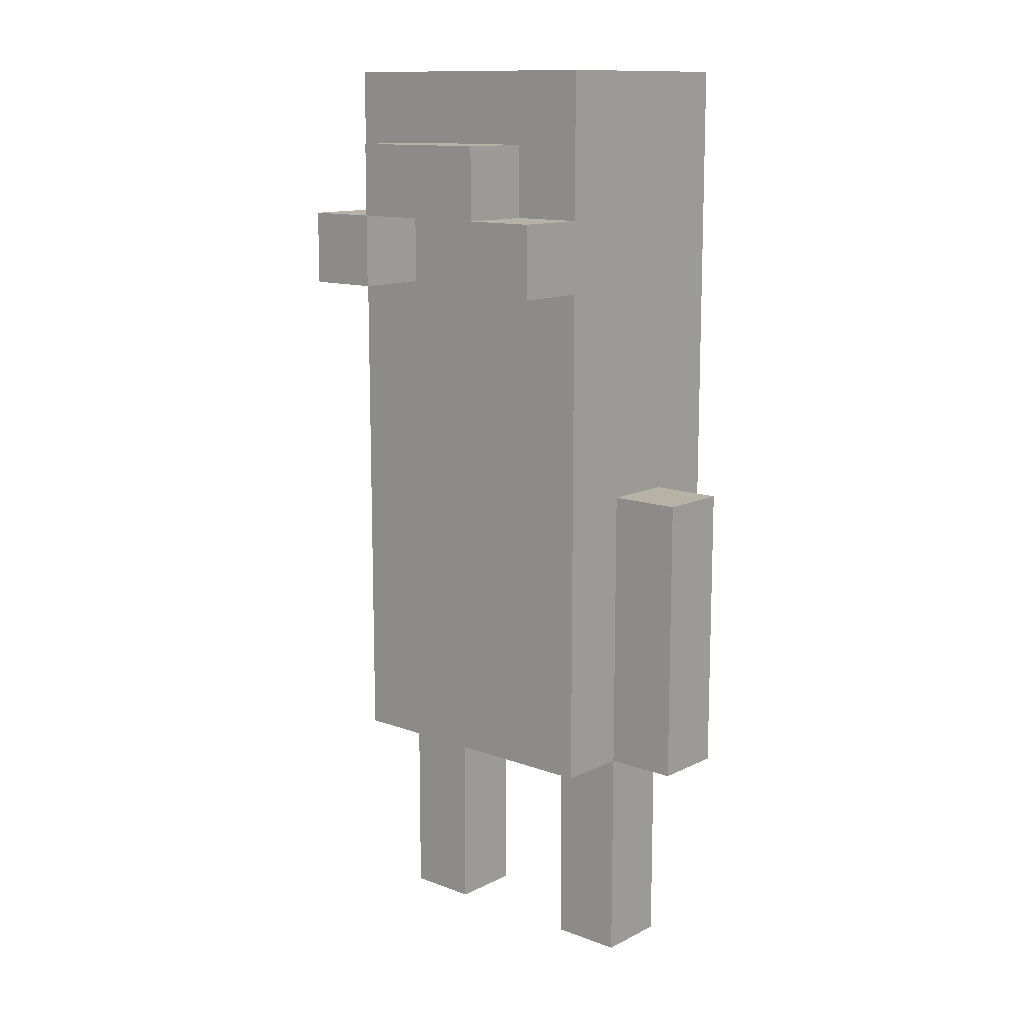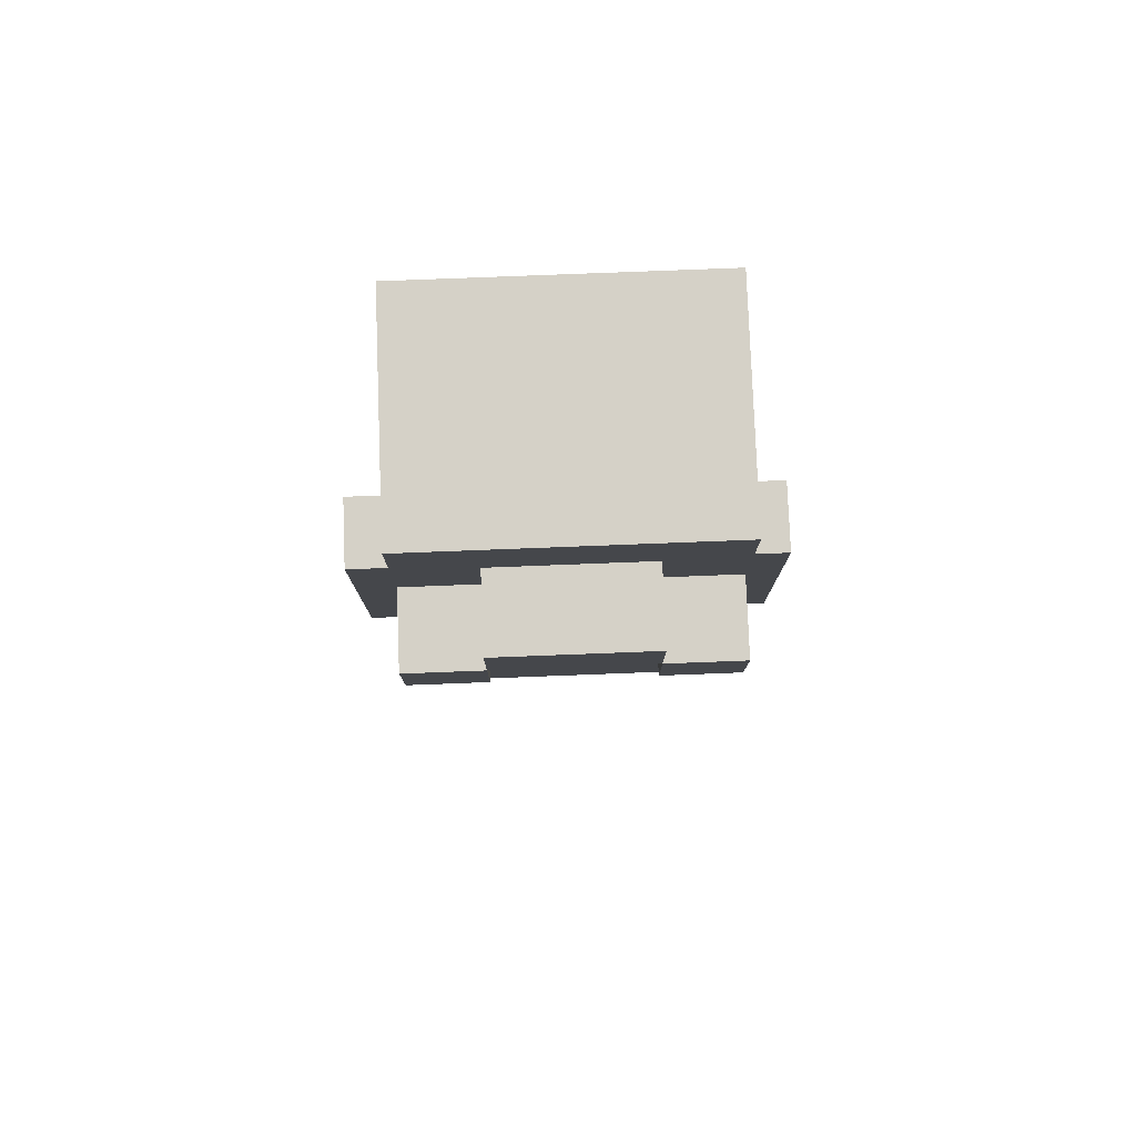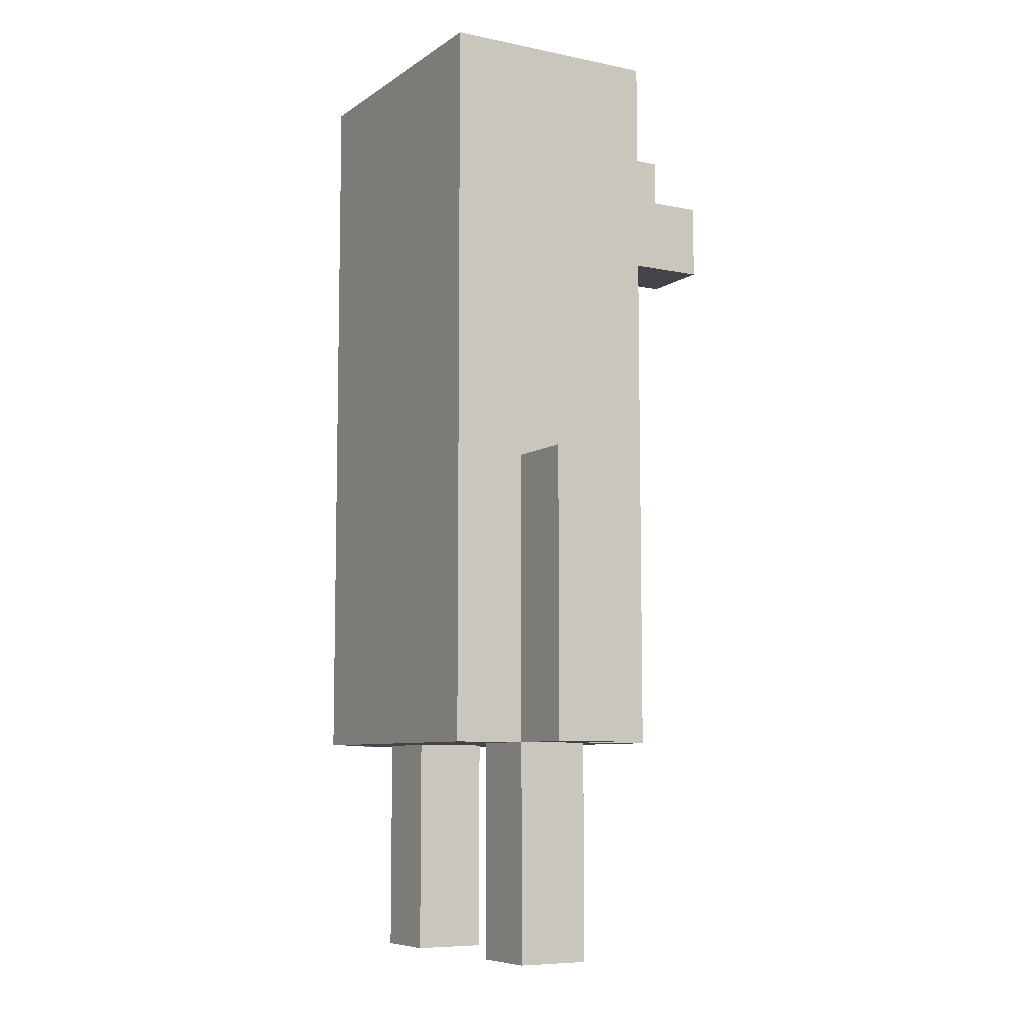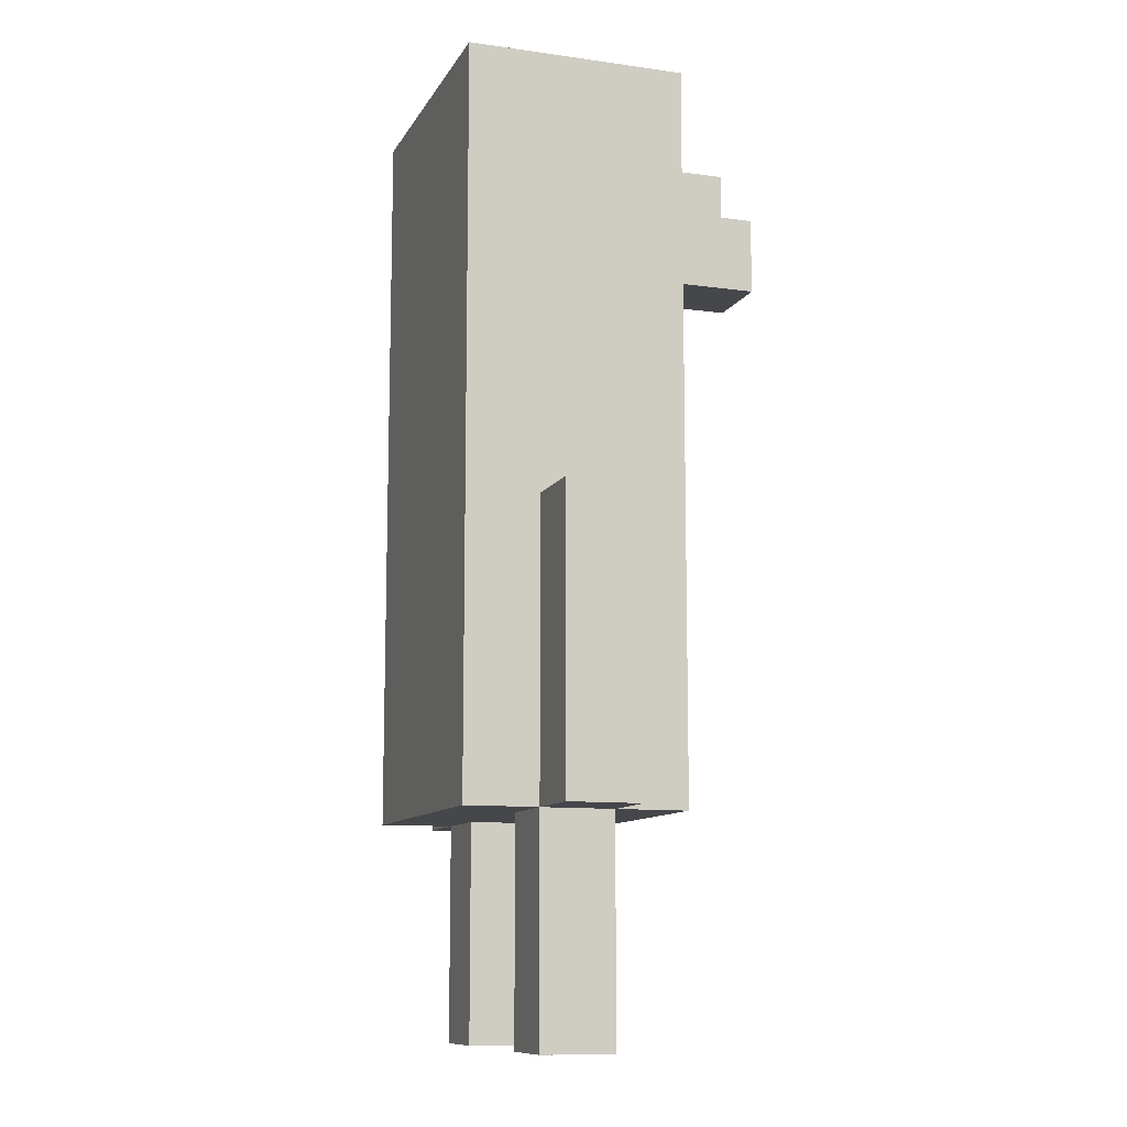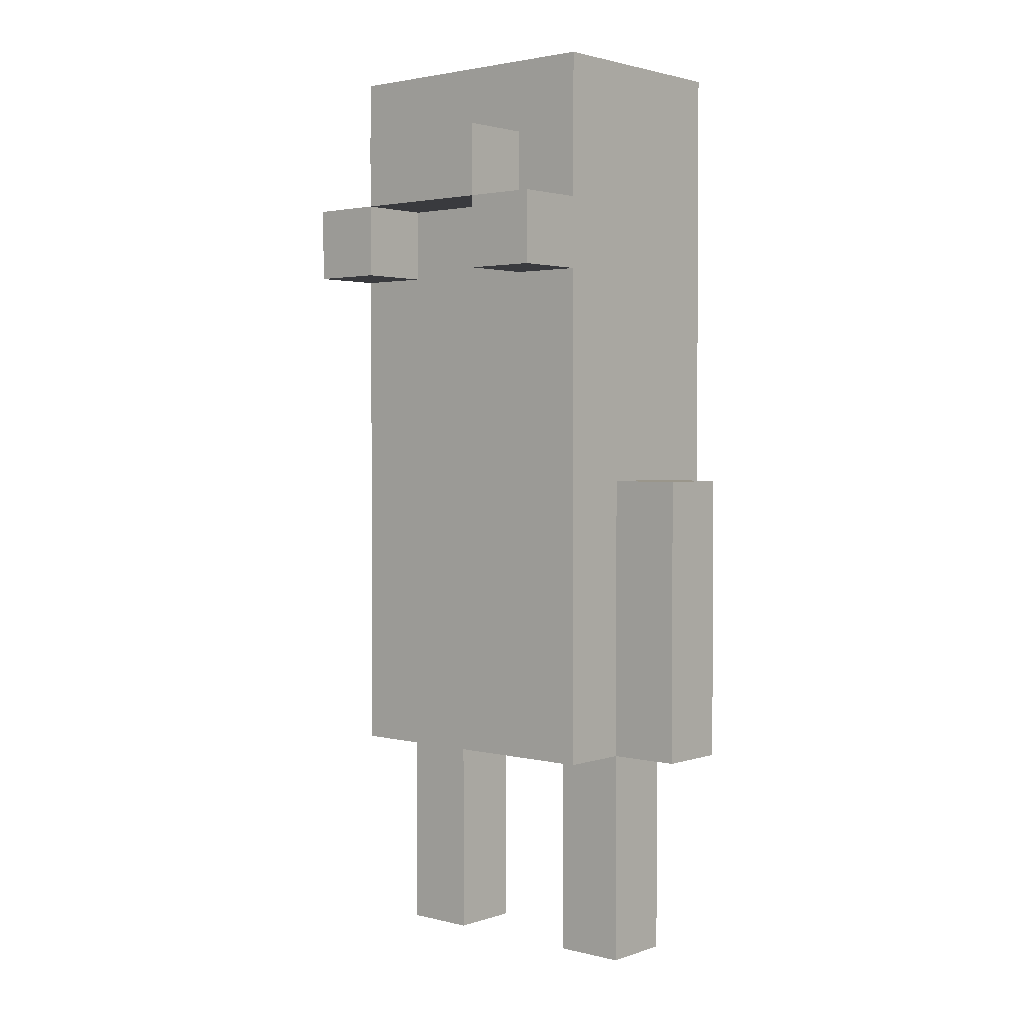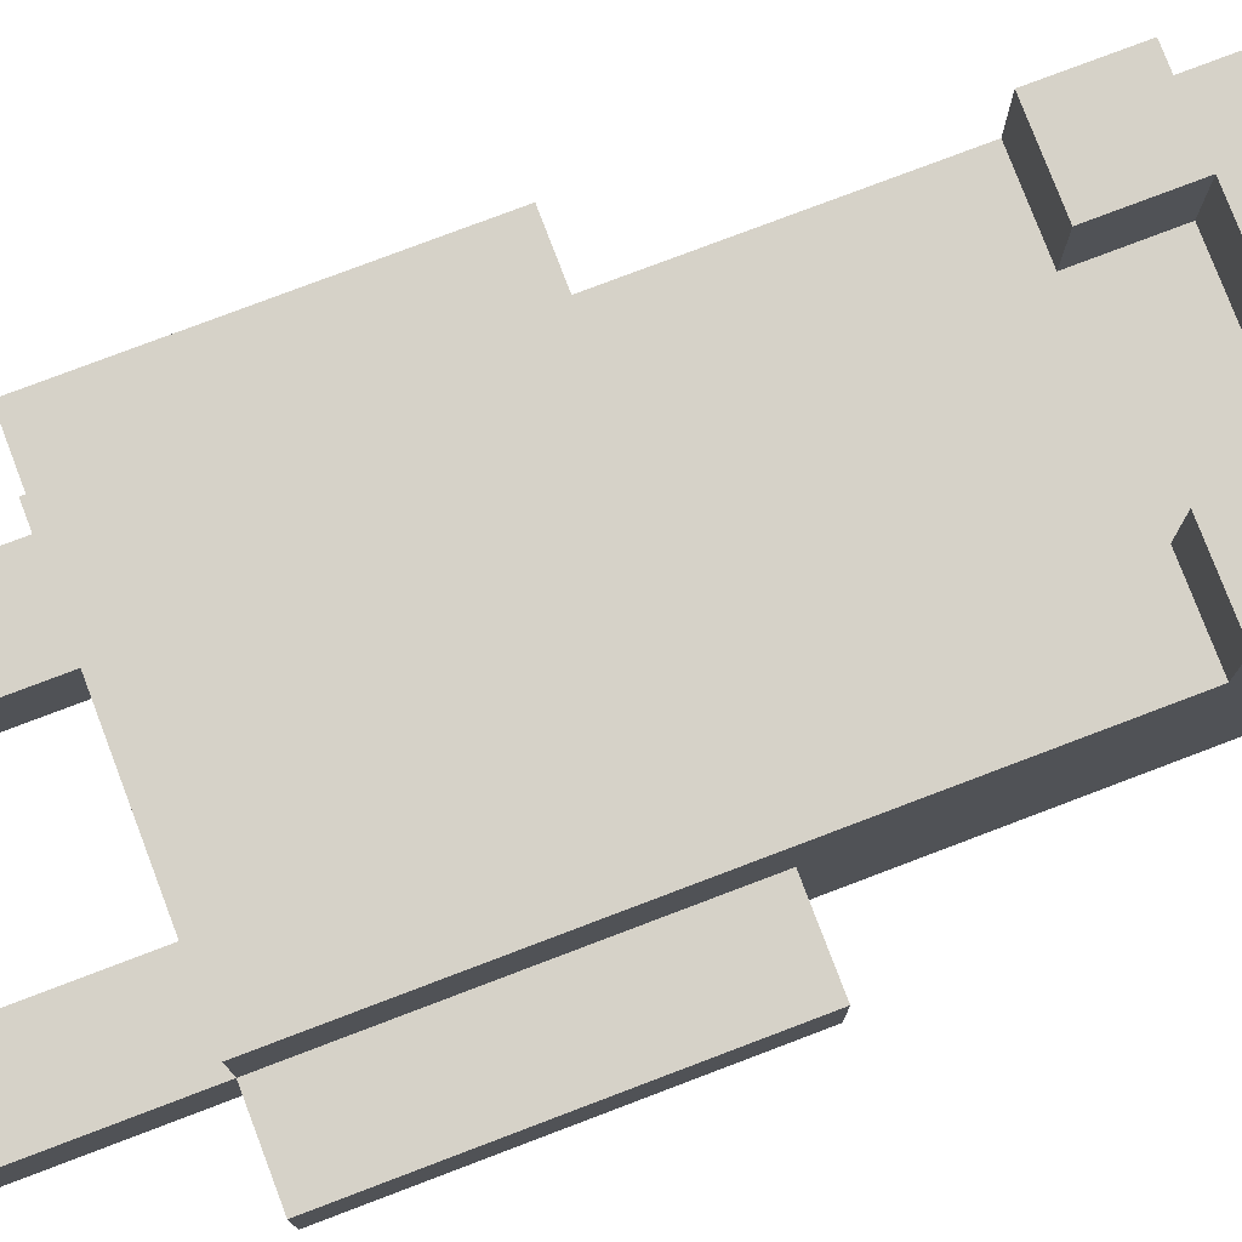
<metadata>
{"format":"obj","ext":"obj","renderer":"f3d","projection":"perspective","resolution":1024,"background":"white","views":[{"elev":12.4,"azim":41.0,"up":"+Y"},{"elev":79.3,"azim":-2.2,"up":"+Y"},{"elev":-7.9,"azim":-119.9,"up":"+Y"},{"elev":-10.8,"azim":-109.0,"up":"+Y"},{"elev":2.3,"azim":40.9,"up":"+Y"},{"elev":77.9,"azim":69.2,"up":"+Z"}]}
</metadata>
<code>
v -3 3 0.5
v -3 3 -0.5
v -3 4 0.5
v -3 4 -0.5
v -3 7 0.5
v -3 7 -0.5
v -2 0 0.5
v -2 0 -0.5
v -2 1 0.5
v -2 1 -0.5
v -2 3 1.5
v -2 3 0.5
v -2 3 -0.5
v -2 3 -1.5
v -2 4 0.5
v -2 4 -0.5
v -2 7 1.5
v -2 7 0.5
v -2 7 -0.5
v -2 7 -1.5
v -2 9 1.5
v -2 9 0.5
v -2 9 -0.5
v -2 9 -1.5
v -2 10 2.5
v -2 10 1.5
v -2 10 0.5
v -2 10 -0.5
v -2 11 2.5
v -2 11 1.5
v -2 13 1.5
v -2 13 -1.5
v -1 11 2.5
v -1 11 1.5
v -1 12 2.5
v -1 12 1.5
v 1 0 0.5
v 1 0 -0.5
v 1 1 0.5
v 1 1 -0.5
v 1 3 0.5
v 1 3 -0.5
v 1 10 2.5
v 1 10 1.5
v 1 11 2.5
v 1 11 1.5
v -1 0 0.5
v -1 0 -0.5
v -1 1 0.5
v -1 1 -0.5
v -1 3 0.5
v -1 3 -0.5
v -1 10 2.5
v -1 10 1.5
v -1 11 2.5
v -1 11 1.5
v 1 11 2.5
v 1 11 1.5
v 1 12 2.5
v 1 12 1.5
v 2 0 0.5
v 2 0 -0.5
v 2 1 0.5
v 2 1 -0.5
v 2 3 1.5
v 2 3 0.5
v 2 3 -0.5
v 2 3 -1.5
v 2 4 0.5
v 2 4 -0.5
v 2 7 1.5
v 2 7 0.5
v 2 7 -0.5
v 2 7 -1.5
v 2 9 1.5
v 2 9 0.5
v 2 9 -0.5
v 2 9 -1.5
v 2 10 2.5
v 2 10 1.5
v 2 10 0.5
v 2 10 -0.5
v 2 11 2.5
v 2 11 1.5
v 2 13 1.5
v 2 13 -1.5
v 3 3 0.5
v 3 3 -0.5
v 3 4 0.5
v 3 4 -0.5
v 3 7 0.5
v 3 7 -0.5
v -2 10 2.5
v -2 11 2.5
v -1 10 2.5
v -1 11 2.5
v -1 12 2.5
v 1 10 2.5
v 1 11 2.5
v 1 12 2.5
v 2 10 2.5
v 2 11 2.5
v -2 3 1.5
v -2 7 1.5
v -2 9 1.5
v -2 10 1.5
v -2 11 1.5
v -2 13 1.5
v -1 9 1.5
v -1 10 1.5
v -1 11 1.5
v -1 12 1.5
v -1 13 1.5
v 0 5 1.5
v 0 6 1.5
v 1 5 1.5
v 1 6 1.5
v 1 9 1.5
v 1 10 1.5
v 1 11 1.5
v 1 12 1.5
v 1 13 1.5
v 2 3 1.5
v 2 7 1.5
v 2 9 1.5
v 2 10 1.5
v 2 11 1.5
v 2 13 1.5
v -3 3 0.5
v -3 4 0.5
v -3 7 0.5
v -2 0 0.5
v -2 1 0.5
v -2 3 0.5
v -2 4 0.5
v -2 7 0.5
v -1 0 0.5
v -1 1 0.5
v -1 3 0.5
v 1 0 0.5
v 1 1 0.5
v 1 3 0.5
v 2 0 0.5
v 2 1 0.5
v 2 3 0.5
v 2 4 0.5
v 2 7 0.5
v 3 3 0.5
v 3 4 0.5
v 3 7 0.5
v -3 3 -0.5
v -3 4 -0.5
v -3 7 -0.5
v -2 0 -0.5
v -2 1 -0.5
v -2 3 -0.5
v -2 4 -0.5
v -2 7 -0.5
v -1 0 -0.5
v -1 1 -0.5
v -1 3 -0.5
v 1 0 -0.5
v 1 1 -0.5
v 1 3 -0.5
v 2 0 -0.5
v 2 1 -0.5
v 2 3 -0.5
v 2 4 -0.5
v 2 7 -0.5
v 3 3 -0.5
v 3 4 -0.5
v 3 7 -0.5
v -2 3 -1.5
v -2 7 -1.5
v -2 9 -1.5
v -2 13 -1.5
v -1 8 -1.5
v -1 9 -1.5
v -1 10 -1.5
v -1 11 -1.5
v 1 8 -1.5
v 1 9 -1.5
v 1 10 -1.5
v 1 11 -1.5
v 2 3 -1.5
v 2 7 -1.5
v 2 9 -1.5
v 2 13 -1.5
v -2 0 0.5
v -1 0 0.5
v 1 0 0.5
v 2 0 0.5
v -2 0 -0.5
v -1 0 -0.5
v 1 0 -0.5
v 2 0 -0.5
v -2 3 1.5
v 2 3 1.5
v -3 3 0.5
v -2 3 0.5
v -1 3 0.5
v 1 3 0.5
v 2 3 0.5
v 3 3 0.5
v -3 3 -0.5
v -2 3 -0.5
v -1 3 -0.5
v 1 3 -0.5
v 2 3 -0.5
v 3 3 -0.5
v -2 3 -1.5
v 2 3 -1.5
v -2 10 2.5
v -1 10 2.5
v 1 10 2.5
v 2 10 2.5
v -2 10 1.5
v -1 10 1.5
v 1 10 1.5
v 2 10 1.5
v -1 11 2.5
v 1 11 2.5
v -1 11 1.5
v 1 11 1.5
v -3 7 0.5
v -2 7 0.5
v 2 7 0.5
v 3 7 0.5
v -3 7 -0.5
v -2 7 -0.5
v 2 7 -0.5
v 3 7 -0.5
v -2 11 2.5
v -1 11 2.5
v 1 11 2.5
v 2 11 2.5
v -2 11 1.5
v -1 11 1.5
v 1 11 1.5
v 2 11 1.5
v -1 12 2.5
v 1 12 2.5
v -1 12 1.5
v 1 12 1.5
v -2 13 1.5
v -1 13 1.5
v 1 13 1.5
v 2 13 1.5
v -1 13 0.5
v 1 13 0.5
v -2 13 -1.5
v 2 13 -1.5
f 3 2 1
f 4 2 3
f 5 4 3
f 6 4 5
f 9 8 7
f 10 8 9
f 12 10 9
f 13 10 12
f 15 12 11
f 16 14 13
f 17 15 11
f 18 15 17
f 19 14 16
f 20 14 19
f 21 18 17
f 21 19 18
f 21 20 19
f 22 20 21
f 23 20 22
f 24 20 23
f 26 22 21
f 27 23 22
f 27 22 26
f 28 24 23
f 28 23 27
f 29 26 25
f 29 27 26
f 29 28 27
f 30 28 29
f 31 28 30
f 32 24 28
f 32 28 31
f 35 34 33
f 36 34 35
f 39 38 37
f 40 38 39
f 41 40 39
f 42 40 41
f 45 44 43
f 46 44 45
f 47 48 49
f 49 48 50
f 49 50 51
f 51 50 52
f 53 54 55
f 55 54 56
f 57 58 59
f 59 58 60
f 61 62 63
f 63 62 64
f 63 64 66
f 66 64 67
f 65 66 69
f 67 68 70
f 65 69 71
f 71 69 72
f 70 68 73
f 73 68 74
f 71 72 75
f 72 73 75
f 73 74 75
f 75 74 76
f 76 74 77
f 77 74 78
f 75 76 80
f 76 77 81
f 80 76 81
f 77 78 82
f 81 77 82
f 79 80 83
f 80 81 83
f 81 82 83
f 83 82 84
f 84 82 85
f 82 78 86
f 85 82 86
f 87 88 89
f 89 88 90
f 89 90 91
f 91 90 92
f 95 94 93
f 96 94 95
f 99 97 96
f 100 97 99
f 101 99 98
f 102 99 101
f 109 105 104
f 109 106 105
f 110 106 109
f 111 108 107
f 112 108 111
f 113 108 112
f 114 104 103
f 115 104 114
f 116 114 103
f 116 115 114
f 117 104 115
f 117 115 116
f 118 110 109
f 118 109 104
f 118 111 110
f 119 111 118
f 120 111 119
f 121 113 112
f 122 113 121
f 123 117 116
f 123 116 103
f 124 104 117
f 124 117 123
f 124 118 104
f 125 119 118
f 125 118 124
f 126 119 125
f 127 122 121
f 127 121 120
f 128 122 127
f 134 130 129
f 135 131 130
f 135 130 134
f 136 131 135
f 137 133 132
f 138 134 133
f 138 133 137
f 139 134 138
f 143 141 140
f 144 142 141
f 144 141 143
f 145 142 144
f 148 146 145
f 149 147 146
f 149 146 148
f 150 147 149
f 151 152 156
f 152 153 157
f 156 152 157
f 157 153 158
f 154 155 159
f 155 156 160
f 159 155 160
f 160 156 161
f 162 163 165
f 163 164 166
f 165 163 166
f 166 164 167
f 167 168 170
f 168 169 171
f 170 168 171
f 171 169 172
f 174 175 177
f 175 176 178
f 177 175 178
f 178 176 179
f 179 176 180
f 174 177 181
f 177 178 181
f 178 179 182
f 181 178 182
f 179 180 183
f 182 179 183
f 180 176 184
f 183 180 184
f 173 174 185
f 181 182 186
f 185 174 186
f 174 181 186
f 182 183 187
f 186 182 187
f 183 184 187
f 184 176 188
f 187 184 188
f 193 190 189
f 194 190 193
f 195 192 191
f 196 192 195
f 200 198 197
f 201 198 200
f 202 198 201
f 203 198 202
f 205 200 199
f 206 200 205
f 207 202 201
f 208 202 207
f 209 204 203
f 210 204 209
f 211 208 207
f 211 209 208
f 211 207 206
f 212 209 211
f 217 214 213
f 218 214 217
f 219 216 215
f 220 216 219
f 223 222 221
f 224 222 223
f 225 226 229
f 229 226 230
f 227 228 231
f 231 228 232
f 233 234 237
f 237 234 238
f 235 236 239
f 239 236 240
f 241 242 243
f 243 242 244
f 245 246 249
f 246 247 249
f 247 248 250
f 249 247 250
f 245 249 251
f 249 250 251
f 250 248 252
f 251 250 252

</code>
